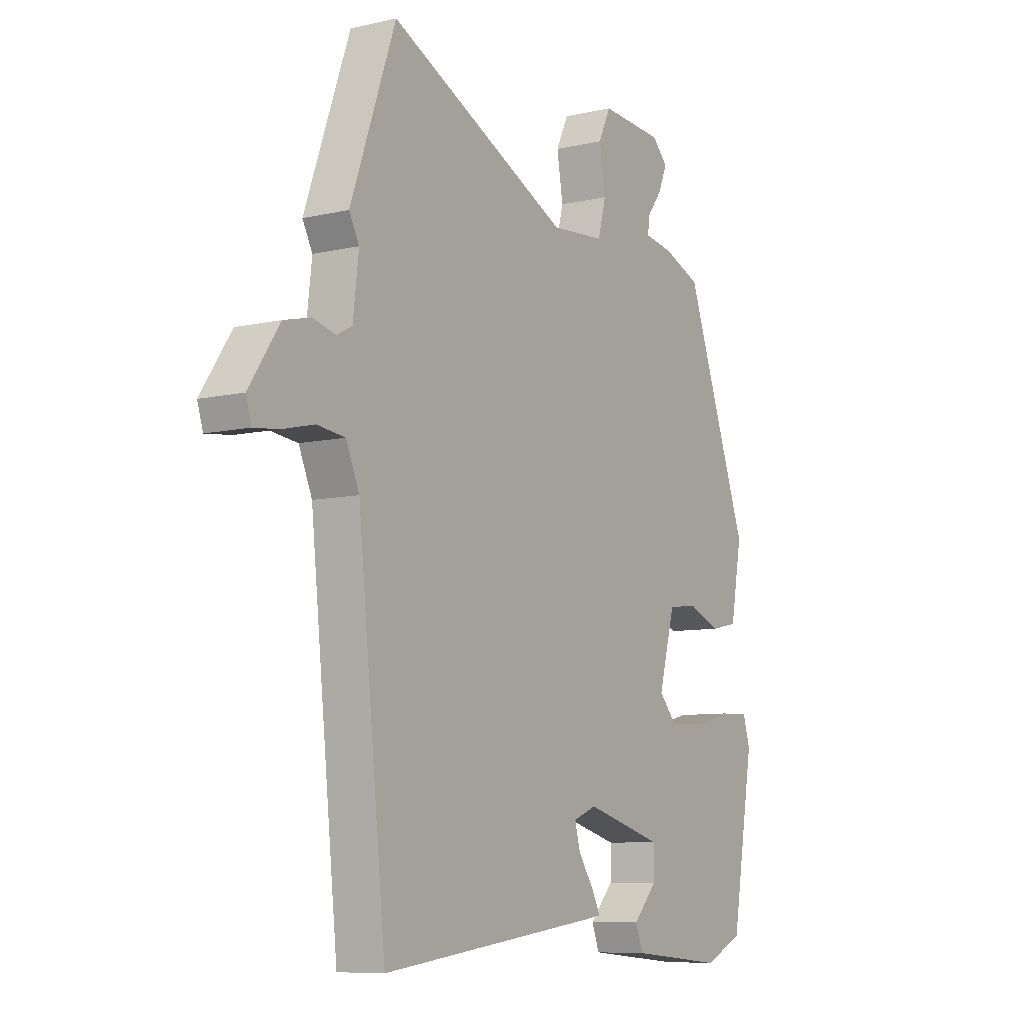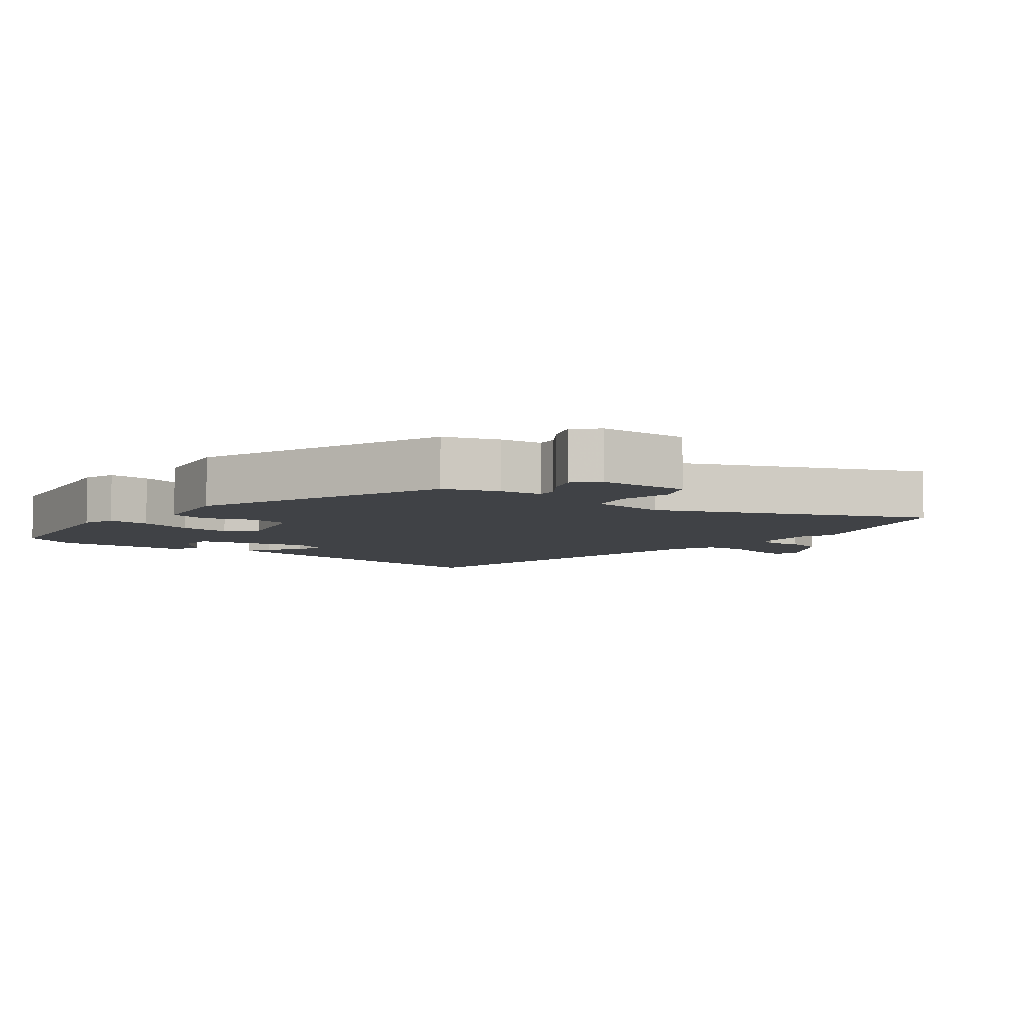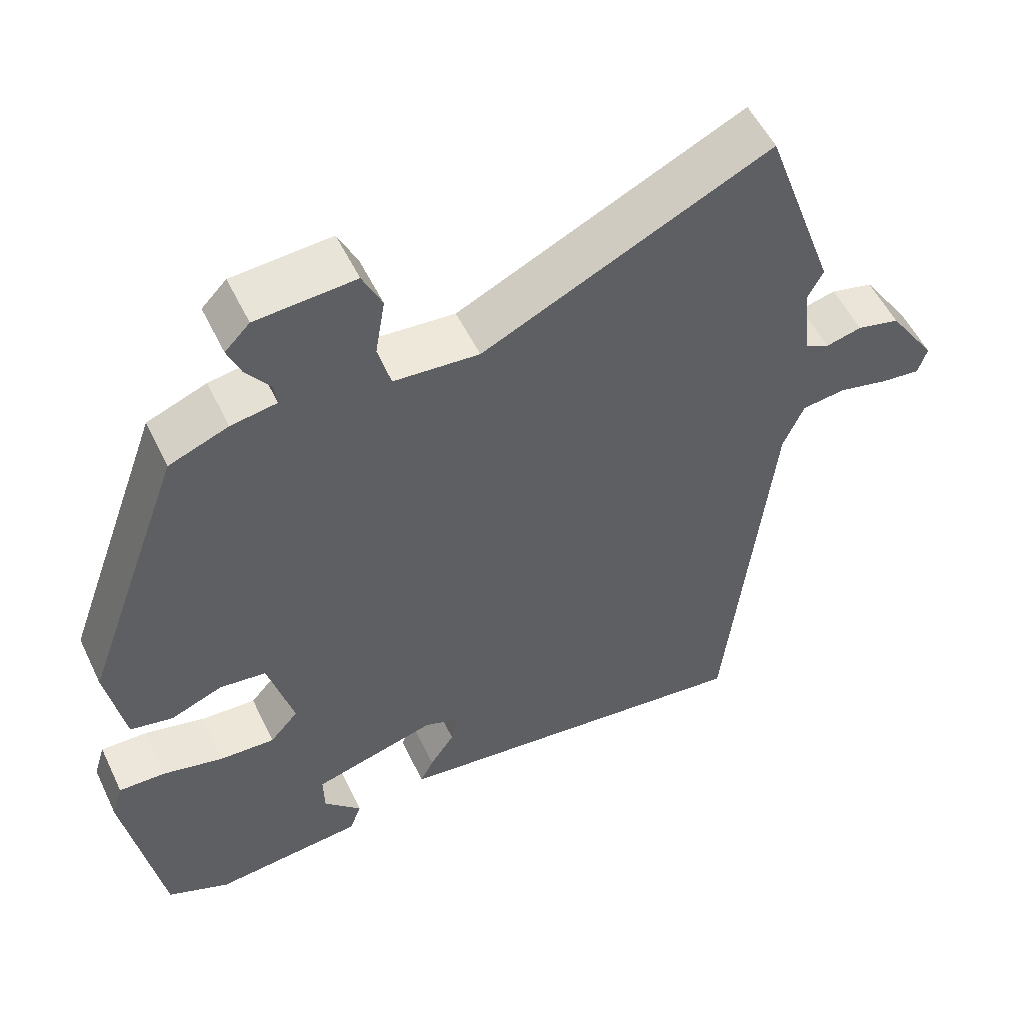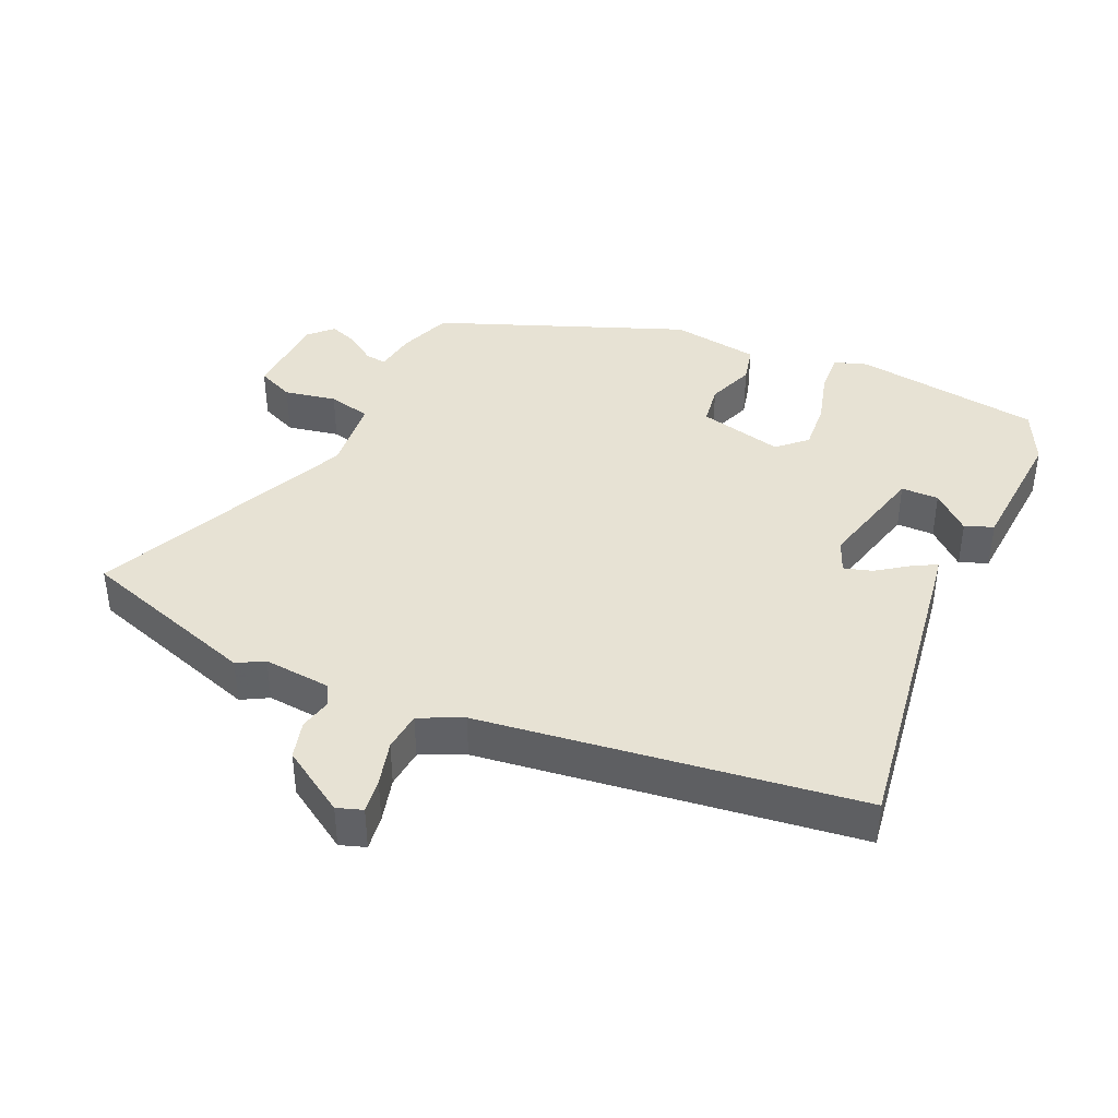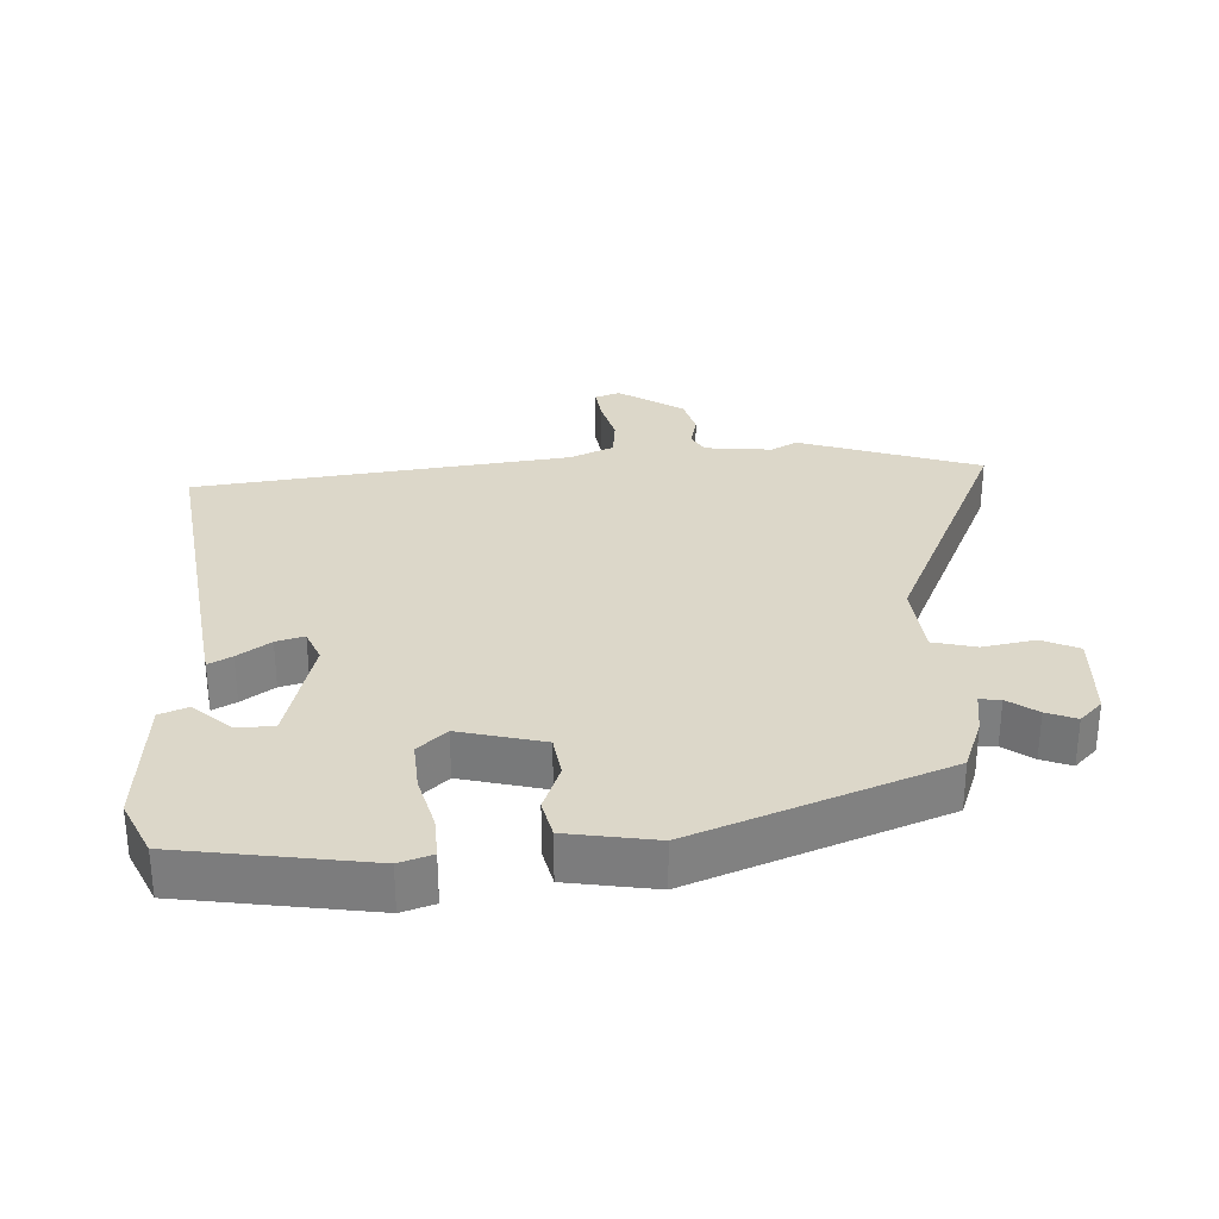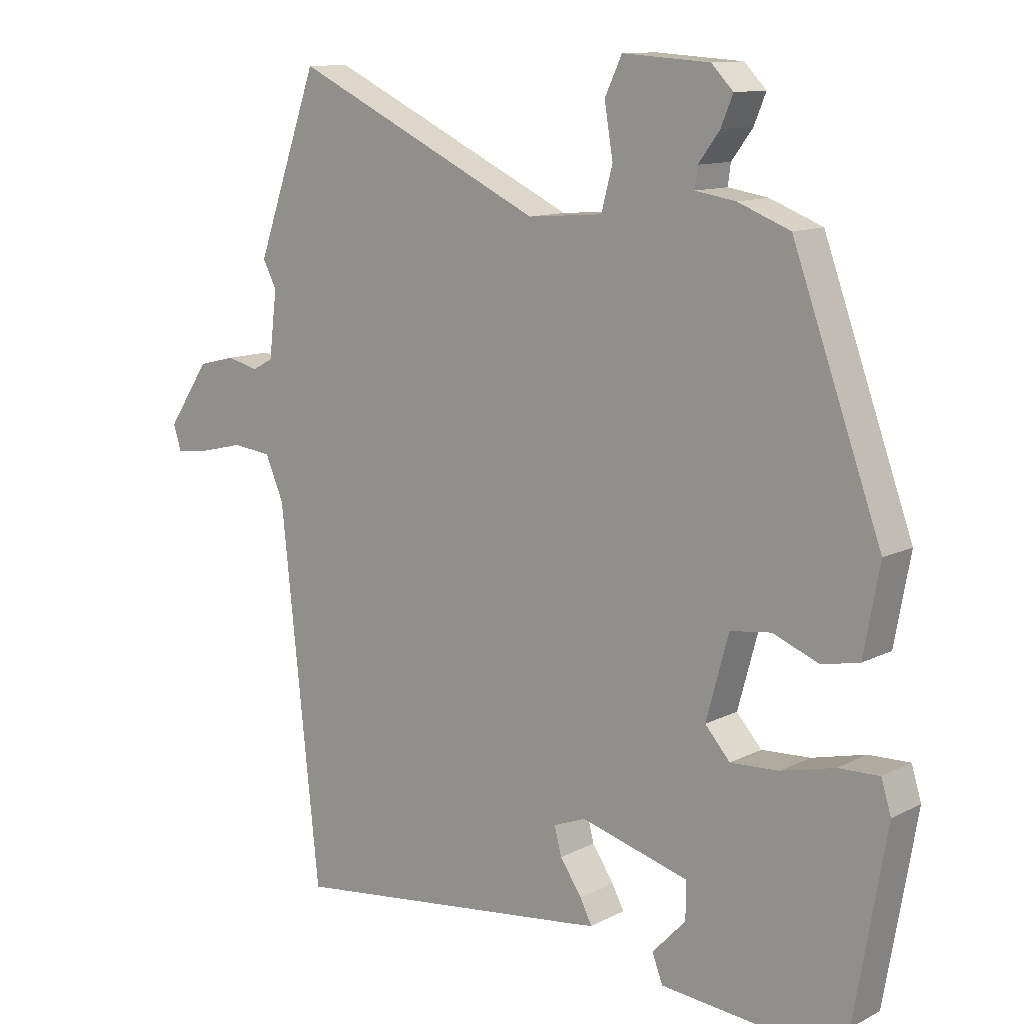
<metadata>
{"format":"obj","ext":"obj","renderer":"f3d","projection":"perspective","resolution":1024,"background":"white","views":[{"elev":-8.3,"azim":122.4,"up":"+Z"},{"elev":-6.3,"azim":-39.5,"up":"+Y"},{"elev":54.0,"azim":-25.4,"up":"+Z"},{"elev":39.9,"azim":112.8,"up":"+Y"},{"elev":30.3,"azim":-93.9,"up":"+Y"},{"elev":11.6,"azim":-140.6,"up":"+Z"}]}
</metadata>
<code>
v 0.444 0.07 0.658
v 0.539 0.07 0.391
v 0.518 0.07 0.351
v 0.53 0.07 0.251
v 0.562 0.07 0.234
v 0.61 0.07 0.246
v 0.667 0.07 0.232
v 0.731 0.07 0.137
v 0.719 0.07 0.099
v 0.667 0.07 0.105
v 0.6 0.07 0.121
v 0.541 0.07 0.114
v 0.513 0.07 0.049
v 0.454 0.07 -0.511
v -0.008 0.07 -0.455
v -0.044 0.07 -0.45
v -0.026 0.07 -0.415
v 0.007 0.07 -0.366
v 0.018 0.07 -0.324
v -0.031 0.07 -0.305
v -0.196 0.07 -0.351
v -0.195 0.07 -0.407
v -0.144 0.07 -0.461
v -0.16 0.07 -0.503
v -0.36 0.07 -0.522
v -0.443 0.07 -0.485
v -0.491 0.07 -0.206
v -0.476 0.07 -0.157
v -0.414 0.07 -0.159
v -0.333 0.07 -0.179
v -0.259 0.07 -0.183
v -0.221 0.07 -0.14
v -0.255 0.07 -0.015
v -0.317 0.07 -0.007
v -0.387 0.07 -0.035
v -0.444 0.07 -0.023
v -0.468 0.07 0.108
v -0.333 0.07 0.48
v -0.254 0.07 0.511
v -0.193 0.07 0.521
v -0.197 0.07 0.552
v -0.229 0.07 0.595
v -0.247 0.07 0.639
v -0.214 0.07 0.673
v -0.082 0.07 0.682
v -0.056 0.07 0.627
v -0.069 0.07 0.549
v -0.052 0.07 0.485
v 0.062 0.07 0.476
v 0.444 0 0.658
v 0.539 0 0.391
v 0.518 0 0.351
v 0.53 0 0.251
v 0.562 0 0.234
v 0.61 0 0.246
v 0.667 0 0.232
v 0.731 0 0.137
v 0.719 0 0.099
v 0.667 0 0.105
v 0.6 0 0.121
v 0.541 0 0.114
v 0.513 0 0.049
v 0.454 0 -0.511
v -0.008 0 -0.455
v -0.044 0 -0.45
v -0.026 0 -0.415
v 0.007 0 -0.366
v 0.018 0 -0.324
v -0.031 0 -0.305
v -0.196 0 -0.351
v -0.195 0 -0.407
v -0.144 0 -0.461
v -0.16 0 -0.503
v -0.36 0 -0.522
v -0.443 0 -0.485
v -0.491 0 -0.206
v -0.476 0 -0.157
v -0.414 0 -0.159
v -0.333 0 -0.179
v -0.259 0 -0.183
v -0.221 0 -0.14
v -0.255 0 -0.015
v -0.317 0 -0.007
v -0.387 0 -0.035
v -0.444 0 -0.023
v -0.468 0 0.108
v -0.333 0 0.48
v -0.254 0 0.511
v -0.193 0 0.521
v -0.197 0 0.552
v -0.229 0 0.595
v -0.247 0 0.639
v -0.214 0 0.673
v -0.082 0 0.682
v -0.056 0 0.627
v -0.069 0 0.549
v -0.052 0 0.485
v 0.062 0 0.476
f 44 45 46 47
f 44 47 48
f 41 42 43 44
f 41 44 48
f 40 41 48
f 39 40 48
f 38 39 48
f 37 38 48 49
f 34 35 36 37
f 33 34 37 49
f 27 28 29 30
f 27 30 31
f 26 27 31
f 25 26 31 32
f 22 23 24 25
f 21 22 25 32
f 15 16 17 18
f 13 14 15 18
f 12 13 18 19
f 8 9 10 11
f 8 11 12
f 5 6 7 8
f 4 5 8 12
f 3 4 12 19
f 32 33 49 1
f 20 21 32 1
f 3 19 20
f 1 2 3 20
f 96 95 94 93
f 97 96 93
f 93 92 91 90
f 97 93 90
f 97 90 89
f 97 89 88
f 97 88 87
f 98 97 87 86
f 86 85 84 83
f 98 86 83 82
f 79 78 77 76
f 80 79 76
f 80 76 75
f 81 80 75 74
f 74 73 72 71
f 81 74 71 70
f 67 66 65 64
f 67 64 63 62
f 68 67 62 61
f 60 59 58 57
f 61 60 57
f 57 56 55 54
f 61 57 54 53
f 68 61 53 52
f 50 98 82 81
f 50 81 70 69
f 69 68 52
f 69 52 51 50
f 1 50 51 2
f 2 51 52 3
f 3 52 53 4
f 4 53 54 5
f 5 54 55 6
f 6 55 56 7
f 7 56 57 8
f 8 57 58 9
f 9 58 59 10
f 10 59 60 11
f 11 60 61 12
f 12 61 62 13
f 13 62 63 14
f 14 63 64 15
f 15 64 65 16
f 16 65 66 17
f 17 66 67 18
f 18 67 68 19
f 19 68 69 20
f 20 69 70 21
f 21 70 71 22
f 22 71 72 23
f 23 72 73 24
f 24 73 74 25
f 25 74 75 26
f 26 75 76 27
f 27 76 77 28
f 28 77 78 29
f 29 78 79 30
f 30 79 80 31
f 31 80 81 32
f 32 81 82 33
f 33 82 83 34
f 34 83 84 35
f 35 84 85 36
f 36 85 86 37
f 37 86 87 38
f 38 87 88 39
f 39 88 89 40
f 40 89 90 41
f 41 90 91 42
f 42 91 92 43
f 43 92 93 44
f 44 93 94 45
f 45 94 95 46
f 46 95 96 47
f 47 96 97 48
f 48 97 98 49
f 49 98 50 1

</code>
